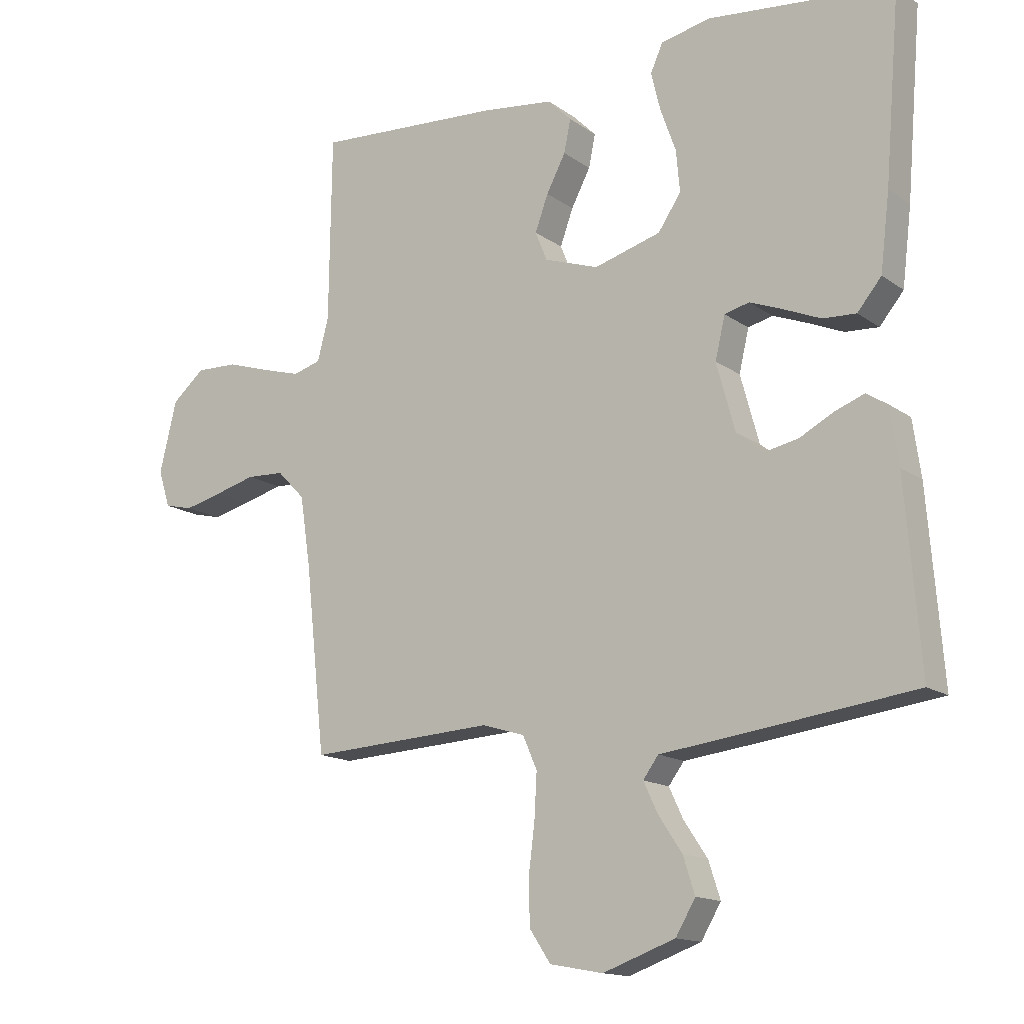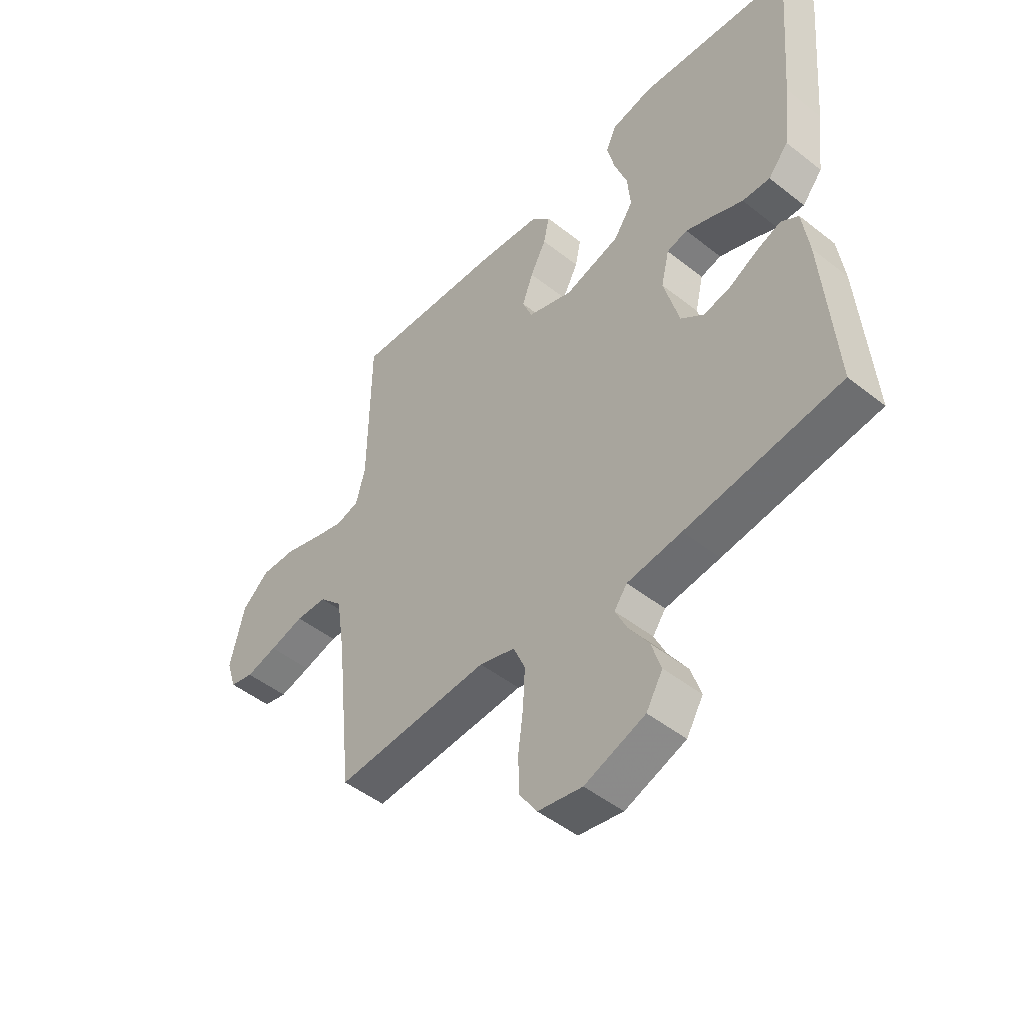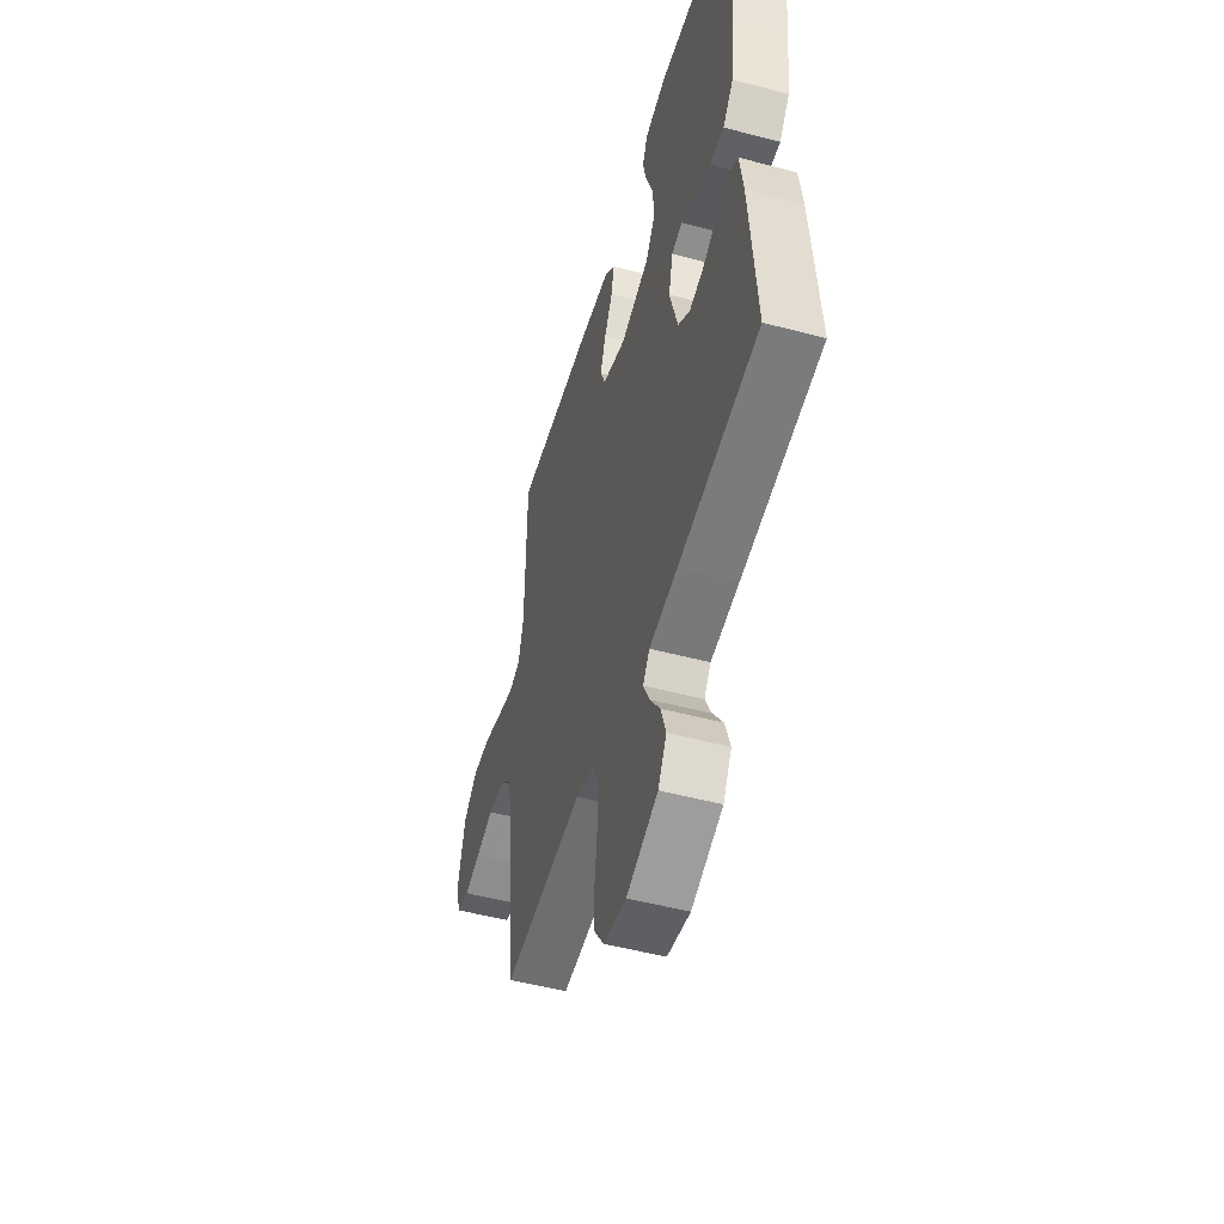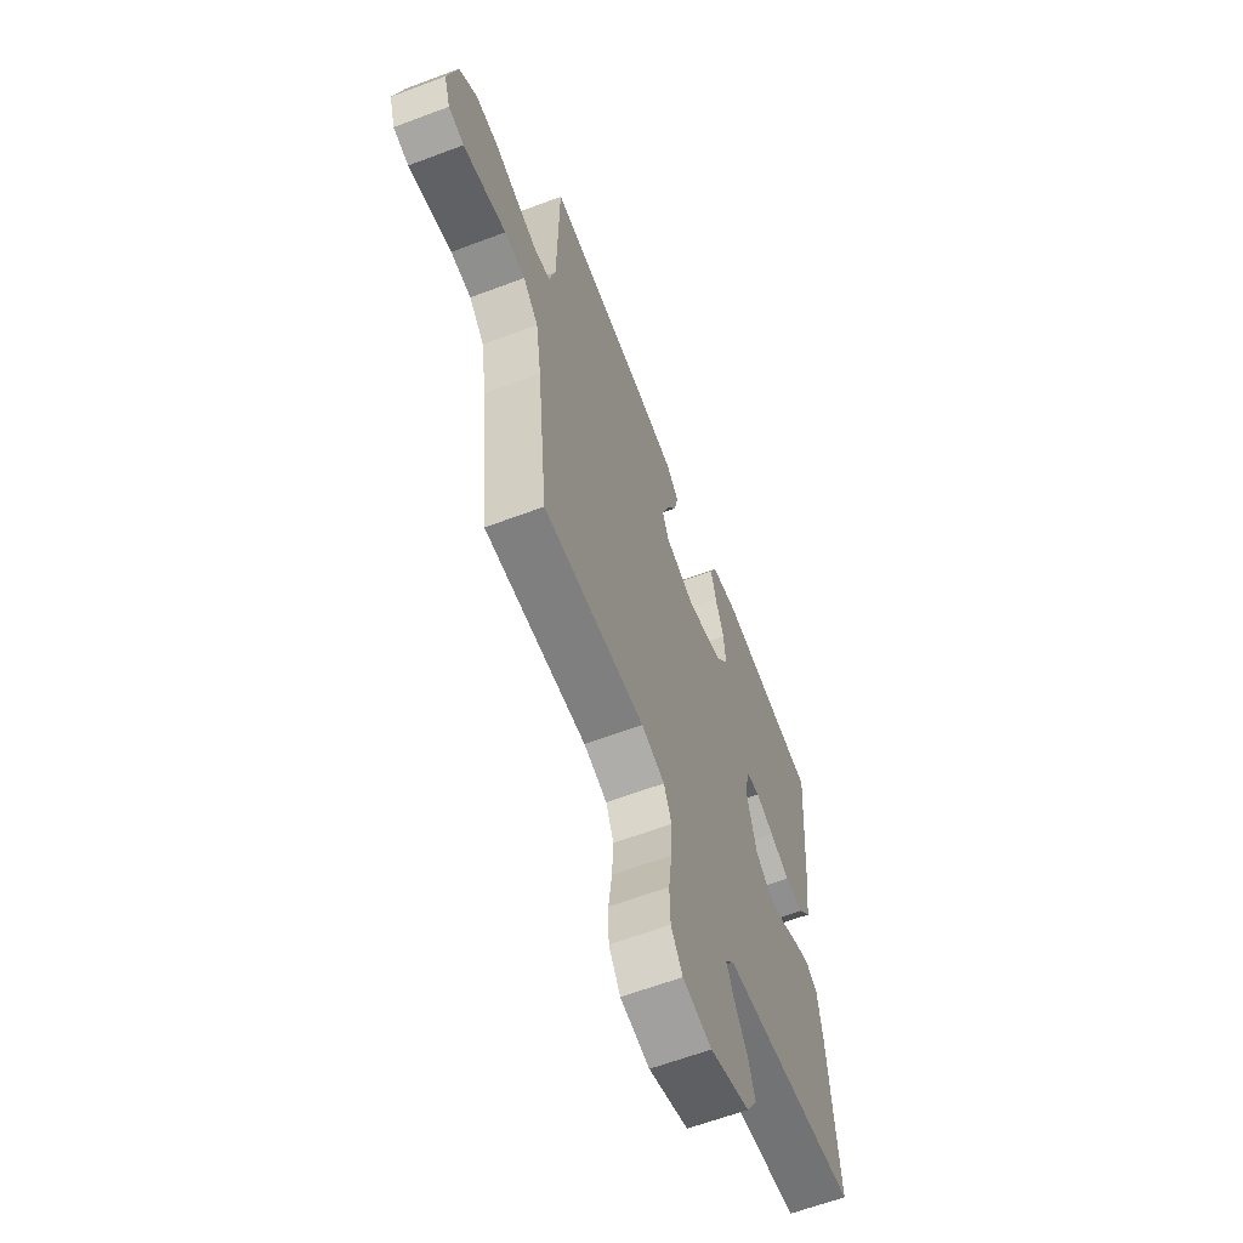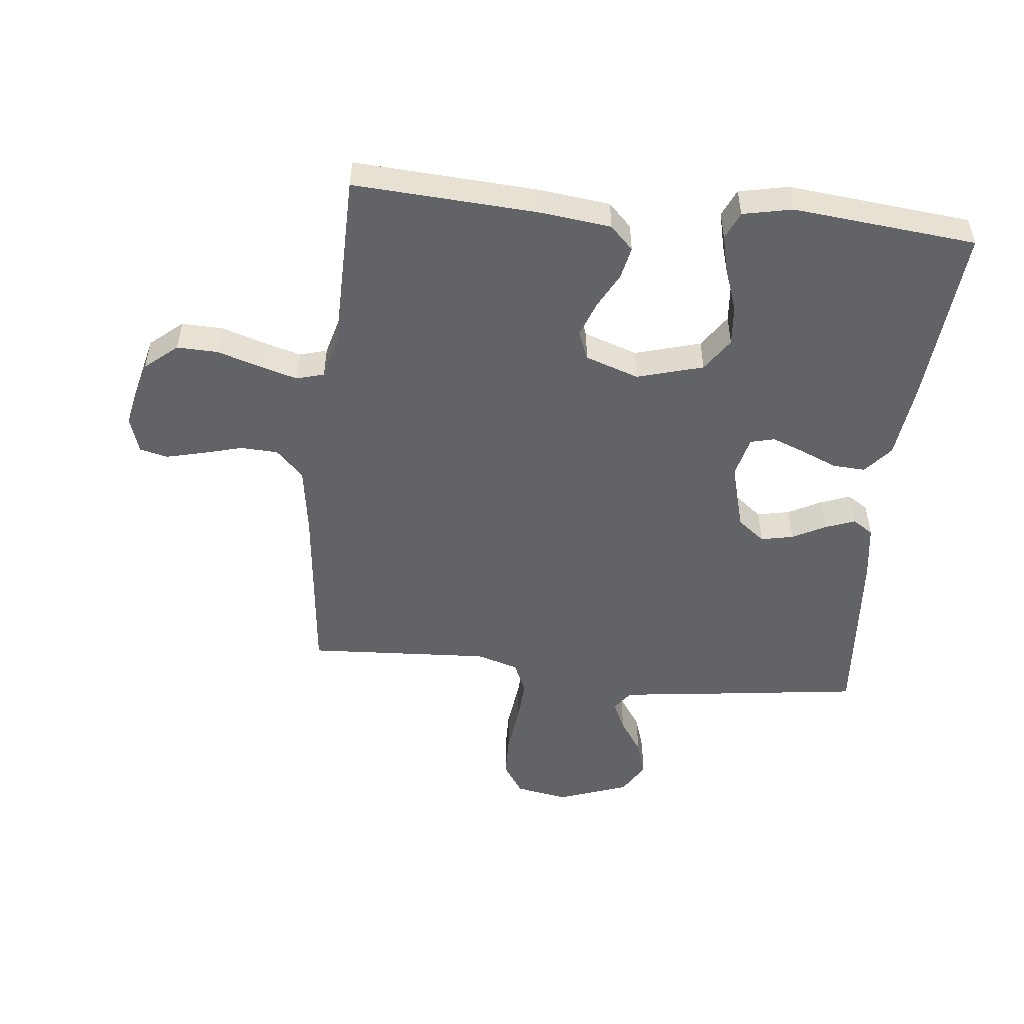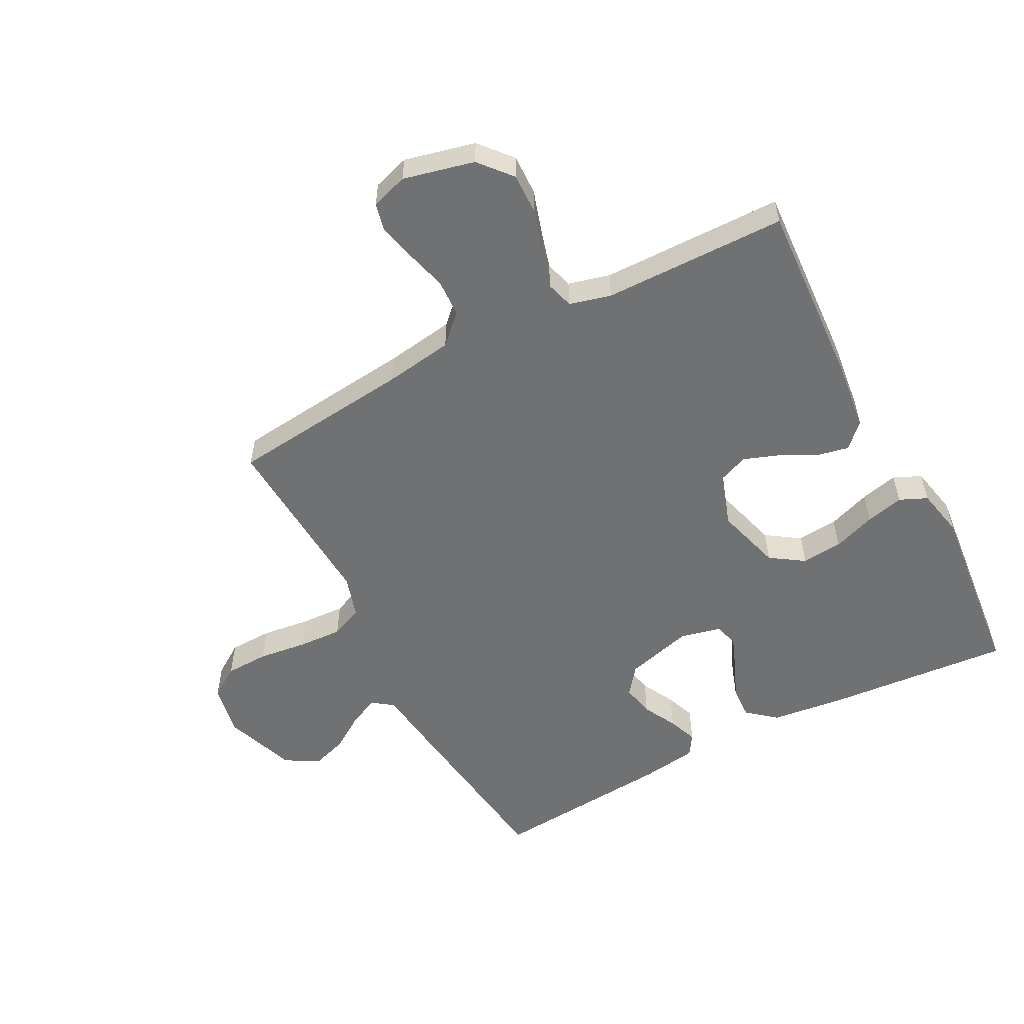
<metadata>
{"format":"obj","ext":"obj","renderer":"f3d","projection":"perspective","resolution":1024,"background":"white","views":[{"elev":-14.6,"azim":34.0,"up":"+Z"},{"elev":-48.4,"azim":48.6,"up":"+Z"},{"elev":-51.0,"azim":73.9,"up":"+Z"},{"elev":-62.6,"azim":-69.1,"up":"+Z"},{"elev":-50.8,"azim":-6.1,"up":"+Y"},{"elev":-55.1,"azim":-62.2,"up":"+Y"}]}
</metadata>
<code>
v 0.5 0.07 0.5
v 0.475 0.07 0.2
v 0.46 0.07 0.076
v 0.421 0.07 0.029
v 0.367 0.07 0.032
v 0.308 0.07 0.057
v 0.254 0.07 0.078
v 0.214 0.07 0.068
v 0.198 0.07 0
v 0.228 0.07 -0.11
v 0.273 0.07 -0.145
v 0.326 0.07 -0.134
v 0.381 0.07 -0.105
v 0.429 0.07 -0.087
v 0.463 0.07 -0.109
v 0.476 0.07 -0.2
v 0.5 0.07 -0.5
v 0.2 0.07 -0.539
v 0.094 0.07 -0.552
v 0.069 0.07 -0.586
v 0.092 0.07 -0.635
v 0.13 0.07 -0.692
v 0.149 0.07 -0.751
v 0.117 0.07 -0.805
v 0 0.07 -0.847
v -0.086 0.07 -0.831
v -0.12 0.07 -0.78
v -0.122 0.07 -0.709
v -0.112 0.07 -0.63
v -0.108 0.07 -0.557
v -0.131 0.07 -0.504
v -0.2 0.07 -0.483
v -0.5 0.07 -0.5
v -0.532 0.07 -0.2
v -0.549 0.07 -0.087
v -0.594 0.07 -0.041
v -0.655 0.07 -0.038
v -0.722 0.07 -0.056
v -0.783 0.07 -0.071
v -0.829 0.07 -0.06
v -0.848 0.07 0
v -0.82 0.07 0.116
v -0.767 0.07 0.161
v -0.7 0.07 0.159
v -0.63 0.07 0.137
v -0.567 0.07 0.119
v -0.522 0.07 0.132
v -0.504 0.07 0.2
v -0.5 0.07 0.5
v -0.2 0.07 0.482
v -0.082 0.07 0.468
v -0.044 0.07 0.43
v -0.055 0.07 0.377
v -0.086 0.07 0.318
v -0.107 0.07 0.26
v -0.088 0.07 0.213
v 0 0.07 0.183
v 0.108 0.07 0.214
v 0.145 0.07 0.269
v 0.139 0.07 0.336
v 0.114 0.07 0.406
v 0.099 0.07 0.468
v 0.119 0.07 0.513
v 0.2 0.07 0.53
v 0.5 0 0.5
v 0.475 0 0.2
v 0.46 0 0.076
v 0.421 0 0.029
v 0.367 0 0.032
v 0.308 0 0.057
v 0.254 0 0.078
v 0.214 0 0.068
v 0.198 0 0
v 0.228 0 -0.11
v 0.273 0 -0.145
v 0.326 0 -0.134
v 0.381 0 -0.105
v 0.429 0 -0.087
v 0.463 0 -0.109
v 0.476 0 -0.2
v 0.5 0 -0.5
v 0.2 0 -0.539
v 0.094 0 -0.552
v 0.069 0 -0.586
v 0.092 0 -0.635
v 0.13 0 -0.692
v 0.149 0 -0.751
v 0.117 0 -0.805
v 0 0 -0.847
v -0.086 0 -0.831
v -0.12 0 -0.78
v -0.122 0 -0.709
v -0.112 0 -0.63
v -0.108 0 -0.557
v -0.131 0 -0.504
v -0.2 0 -0.483
v -0.5 0 -0.5
v -0.532 0 -0.2
v -0.549 0 -0.087
v -0.594 0 -0.041
v -0.655 0 -0.038
v -0.722 0 -0.056
v -0.783 0 -0.071
v -0.829 0 -0.06
v -0.848 0 0
v -0.82 0 0.116
v -0.767 0 0.161
v -0.7 0 0.159
v -0.63 0 0.137
v -0.567 0 0.119
v -0.522 0 0.132
v -0.504 0 0.2
v -0.5 0 0.5
v -0.2 0 0.482
v -0.082 0 0.468
v -0.044 0 0.43
v -0.055 0 0.377
v -0.086 0 0.318
v -0.107 0 0.26
v -0.088 0 0.213
v 0 0 0.183
v 0.108 0 0.214
v 0.145 0 0.269
v 0.139 0 0.336
v 0.114 0 0.406
v 0.099 0 0.468
v 0.119 0 0.513
v 0.2 0 0.53
f 60 61 62 63
f 60 63 64 1
f 51 52 53 54
f 51 54 55
f 48 49 50 51
f 47 48 51 55
f 42 43 44 45
f 42 45 46
f 41 42 46
f 40 41 46 47
f 37 38 39 40
f 32 33 34
f 31 32 34 35
f 26 27 28 29
f 26 29 30
f 25 26 30
f 24 25 30
f 21 22 23 24
f 20 21 24 30
f 19 20 30 31
f 12 13 14 15
f 11 12 15 16
f 3 4 5 6
f 3 6 7
f 2 3 7
f 59 60 1 2
f 58 59 2 7
f 57 58 7 8
f 56 57 8 9
f 40 47 55 56
f 37 40 56
f 36 37 56 9
f 35 36 9 10
f 31 35 10 11
f 17 18 19 31
f 11 16 17 31
f 127 126 125 124
f 65 128 127 124
f 118 117 116 115
f 119 118 115
f 115 114 113 112
f 119 115 112 111
f 109 108 107 106
f 110 109 106
f 110 106 105
f 111 110 105 104
f 104 103 102 101
f 98 97 96
f 99 98 96 95
f 93 92 91 90
f 94 93 90
f 94 90 89
f 94 89 88
f 88 87 86 85
f 94 88 85 84
f 95 94 84 83
f 79 78 77 76
f 80 79 76 75
f 70 69 68 67
f 71 70 67
f 71 67 66
f 66 65 124 123
f 71 66 123 122
f 72 71 122 121
f 73 72 121 120
f 120 119 111 104
f 120 104 101
f 73 120 101 100
f 74 73 100 99
f 75 74 99 95
f 95 83 82 81
f 95 81 80 75
f 1 65 66 2
f 2 66 67 3
f 3 67 68 4
f 4 68 69 5
f 5 69 70 6
f 6 70 71 7
f 7 71 72 8
f 8 72 73 9
f 9 73 74 10
f 10 74 75 11
f 11 75 76 12
f 12 76 77 13
f 13 77 78 14
f 14 78 79 15
f 15 79 80 16
f 16 80 81 17
f 17 81 82 18
f 18 82 83 19
f 19 83 84 20
f 20 84 85 21
f 21 85 86 22
f 22 86 87 23
f 23 87 88 24
f 24 88 89 25
f 25 89 90 26
f 26 90 91 27
f 27 91 92 28
f 28 92 93 29
f 29 93 94 30
f 30 94 95 31
f 31 95 96 32
f 32 96 97 33
f 33 97 98 34
f 34 98 99 35
f 35 99 100 36
f 36 100 101 37
f 37 101 102 38
f 38 102 103 39
f 39 103 104 40
f 40 104 105 41
f 41 105 106 42
f 42 106 107 43
f 43 107 108 44
f 44 108 109 45
f 45 109 110 46
f 46 110 111 47
f 47 111 112 48
f 48 112 113 49
f 49 113 114 50
f 50 114 115 51
f 51 115 116 52
f 52 116 117 53
f 53 117 118 54
f 54 118 119 55
f 55 119 120 56
f 56 120 121 57
f 57 121 122 58
f 58 122 123 59
f 59 123 124 60
f 60 124 125 61
f 61 125 126 62
f 62 126 127 63
f 63 127 128 64
f 64 128 65 1

</code>
